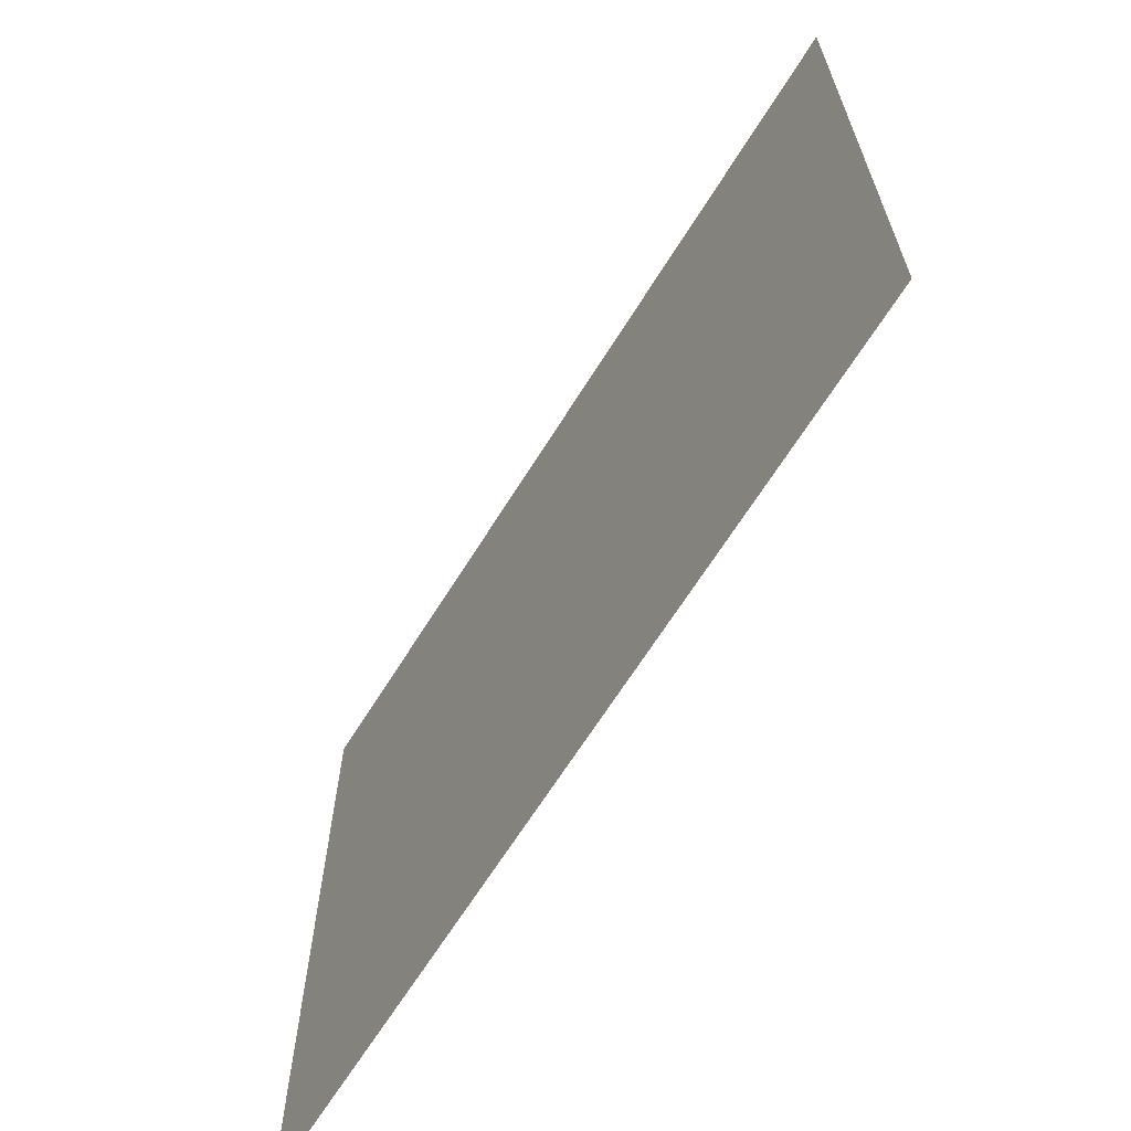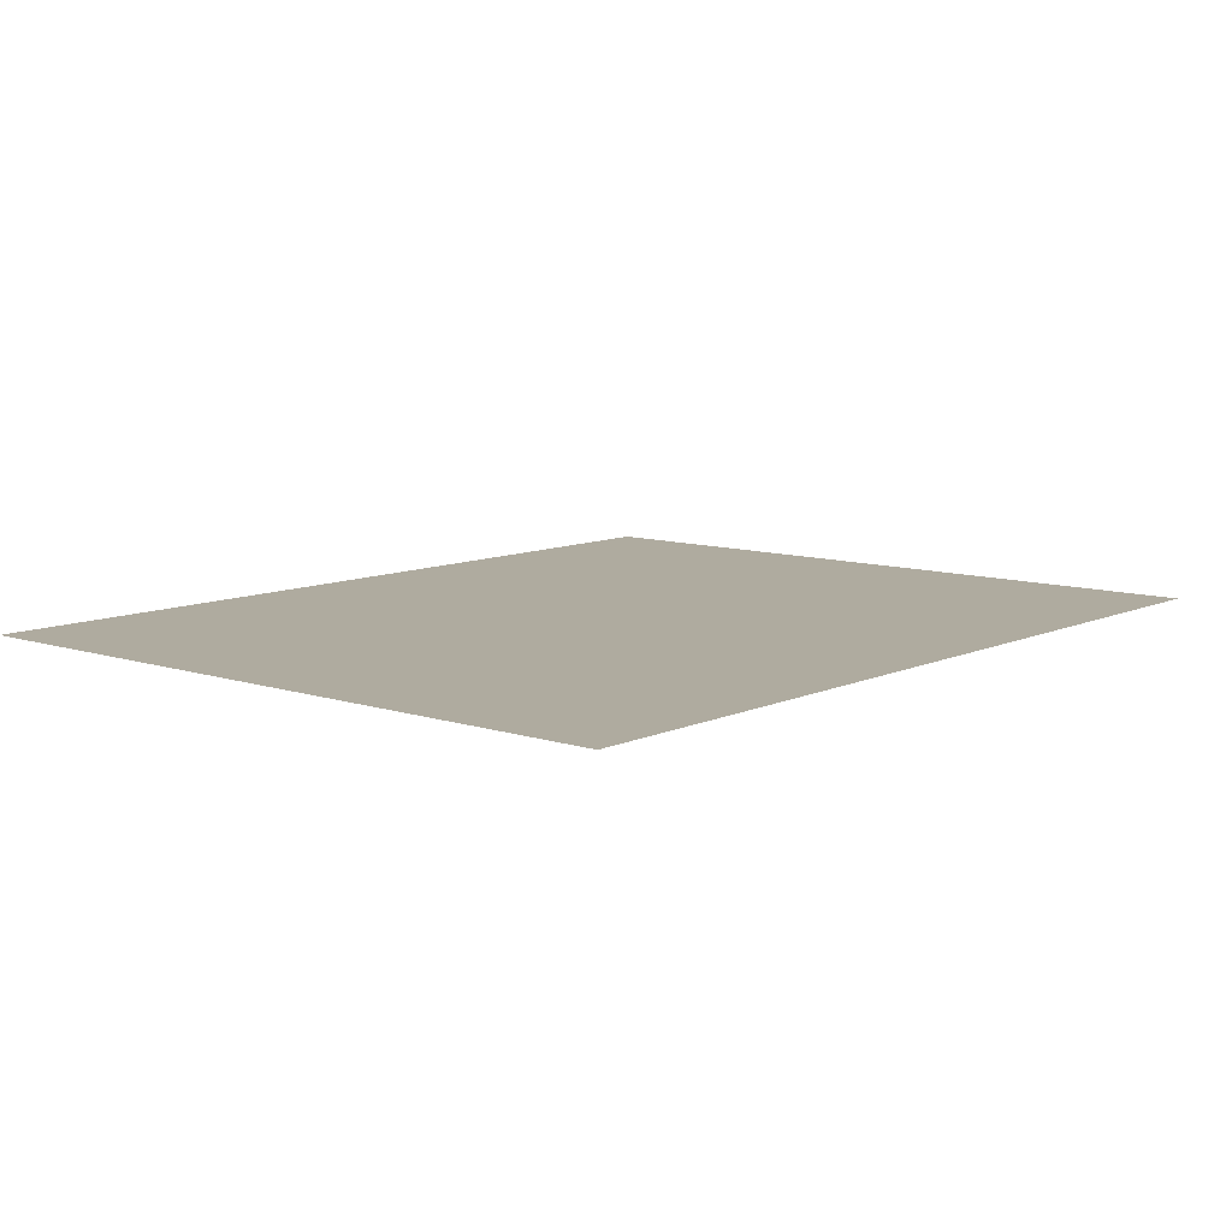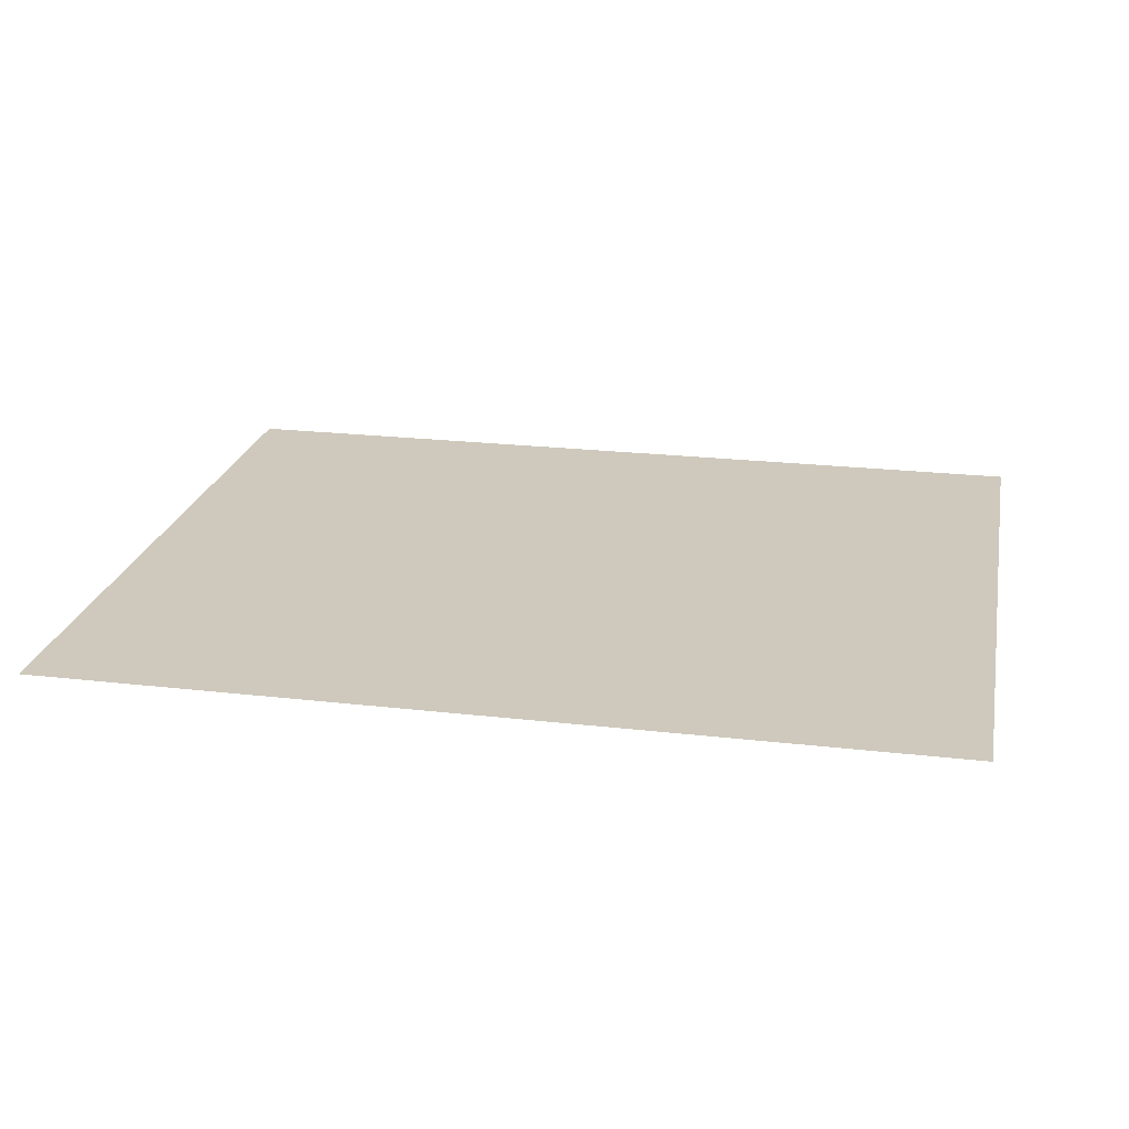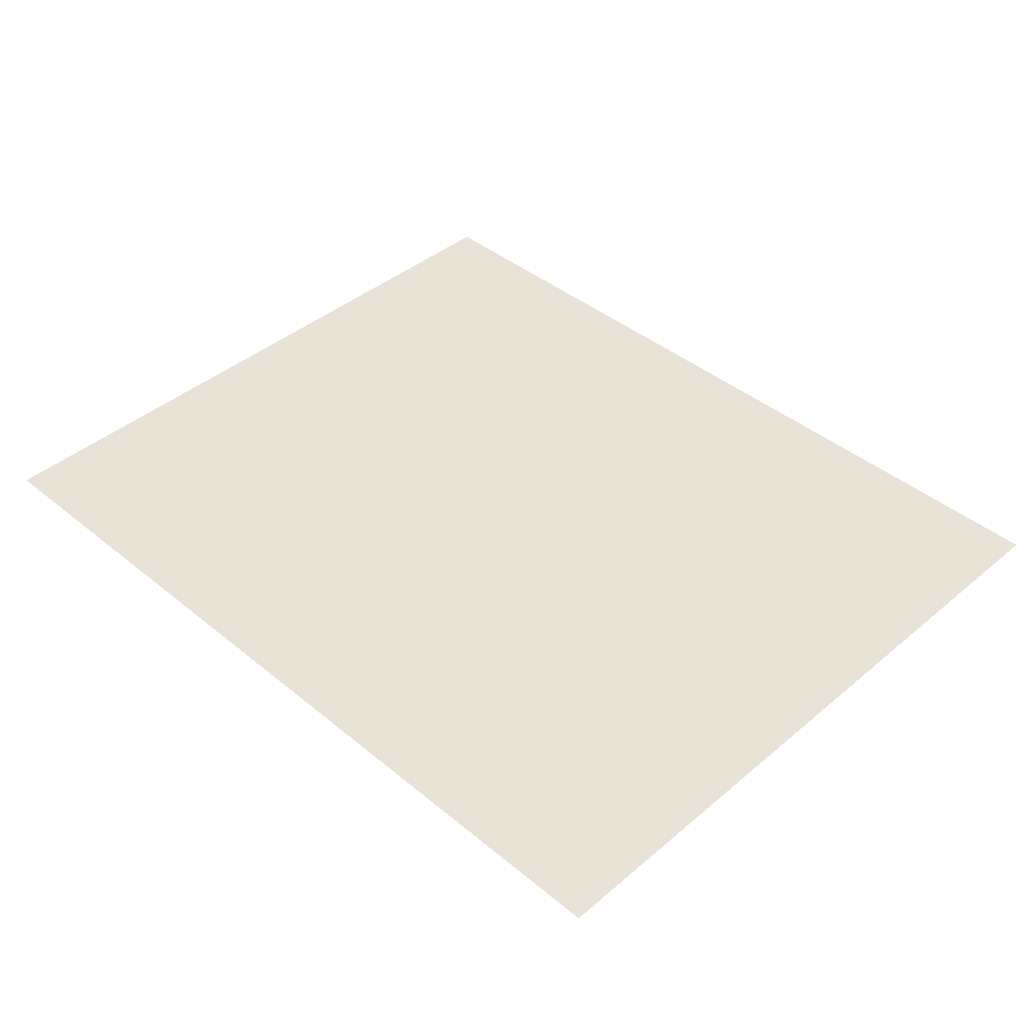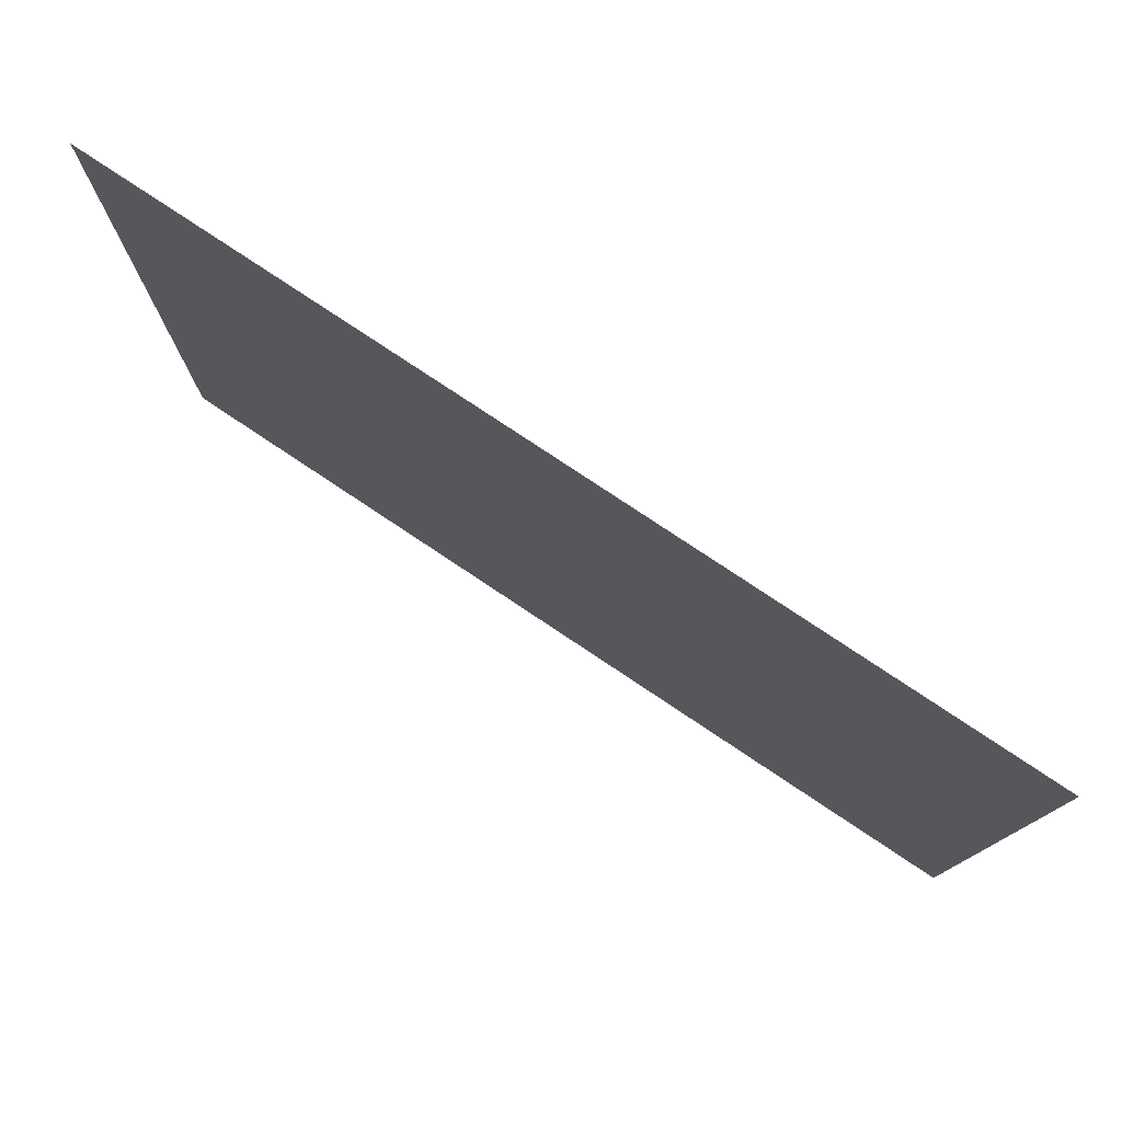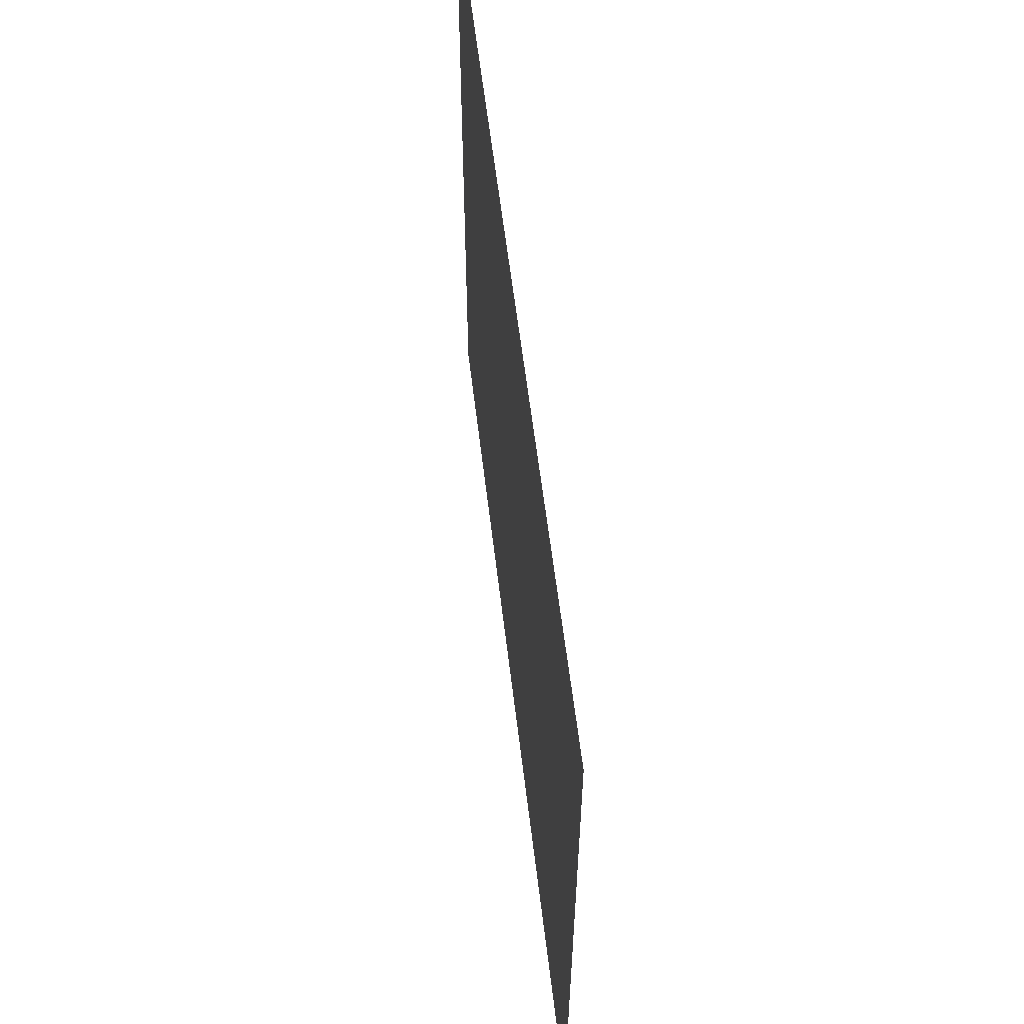
<metadata>
{"format":"obj","ext":"obj","renderer":"f3d","projection":"perspective","resolution":1024,"background":"white","views":[{"elev":-65.5,"azim":58.2,"up":"+Z"},{"elev":9.6,"azim":-49.6,"up":"+Y"},{"elev":22.4,"azim":-168.7,"up":"+Y"},{"elev":41.6,"azim":44.7,"up":"+Y"},{"elev":78.3,"azim":-146.3,"up":"+Z"},{"elev":58.4,"azim":83.3,"up":"+Z"}]}
</metadata>
<code>
o Floor_Cube.034
v 0.6125 -0 -0.4974
v 0.6125 -0 0.4974
v -0.6125 0 -0.4974
v -0.6125 0 0.4974
f 1 2 4 3

</code>
